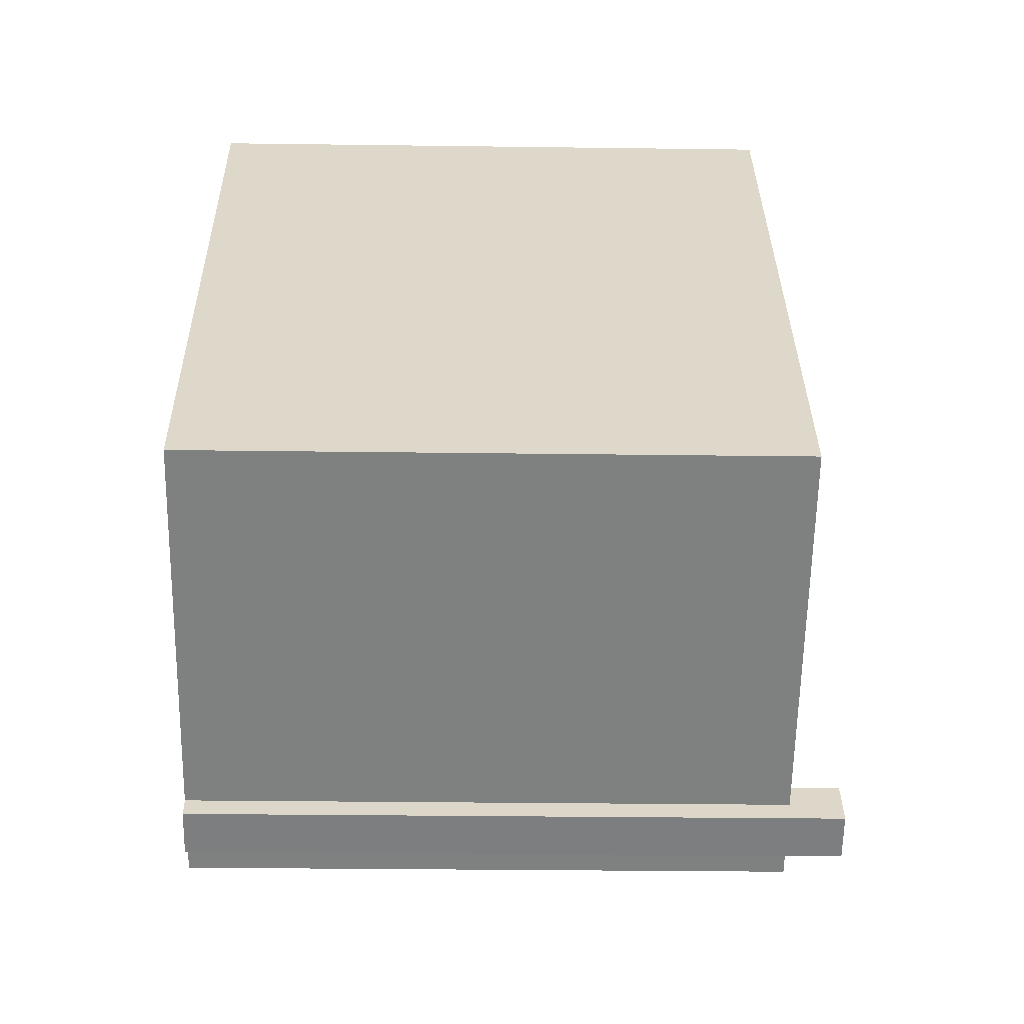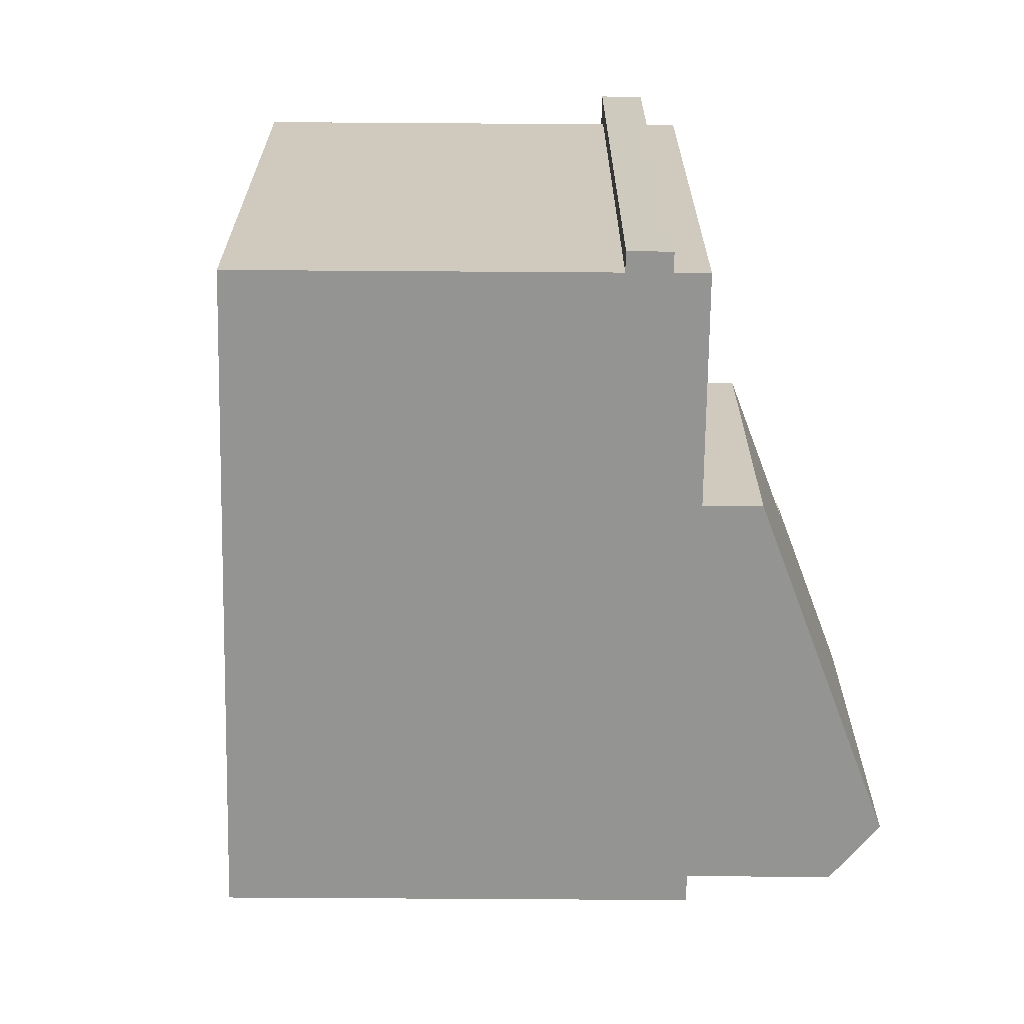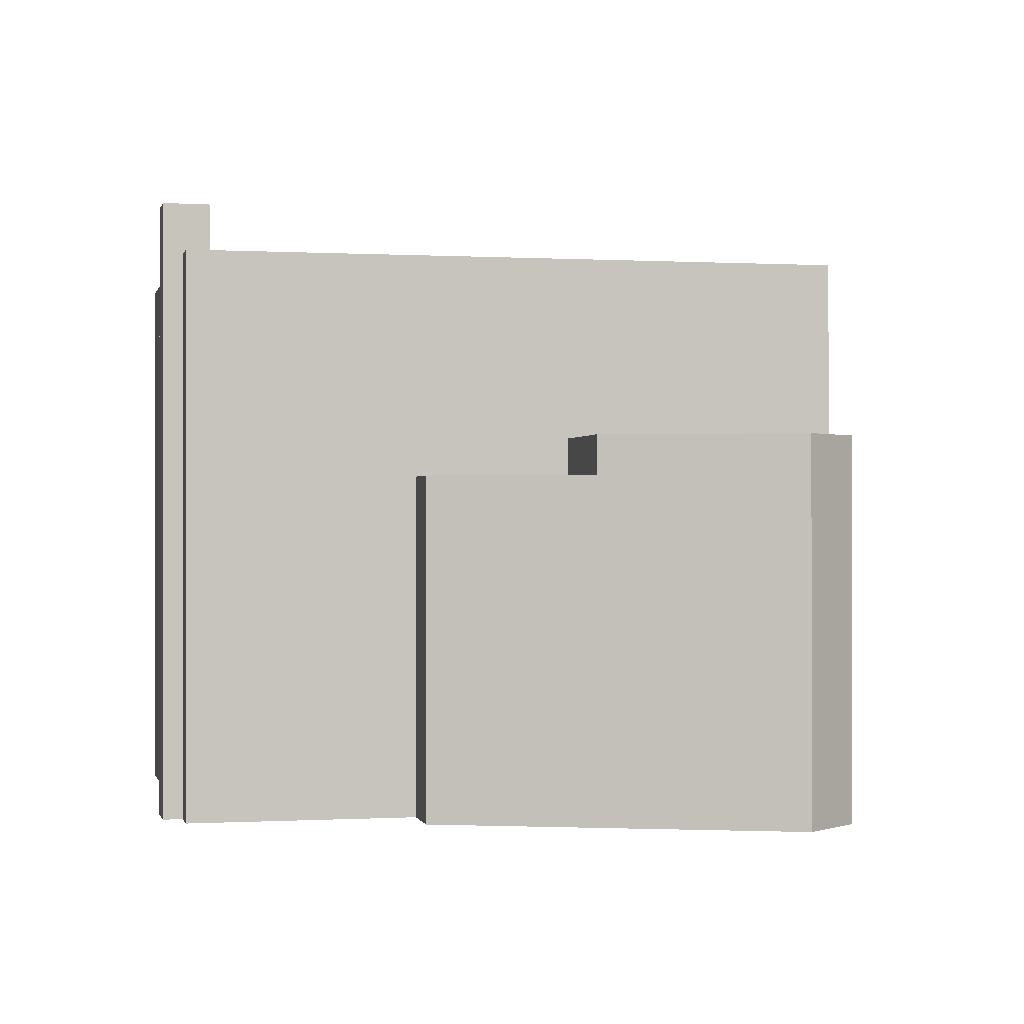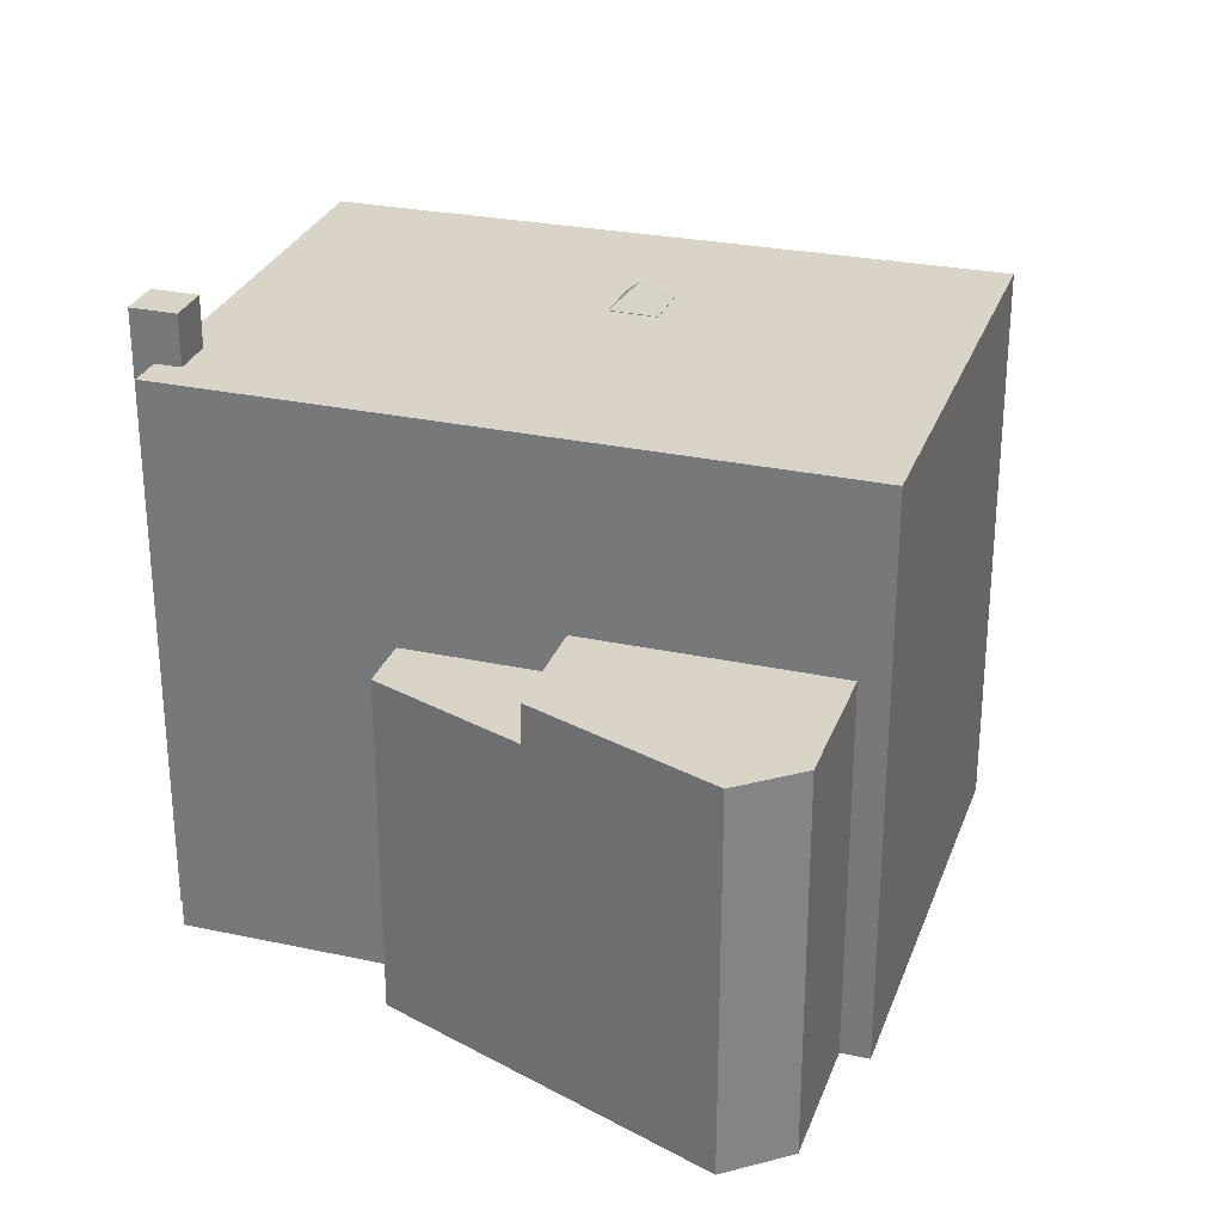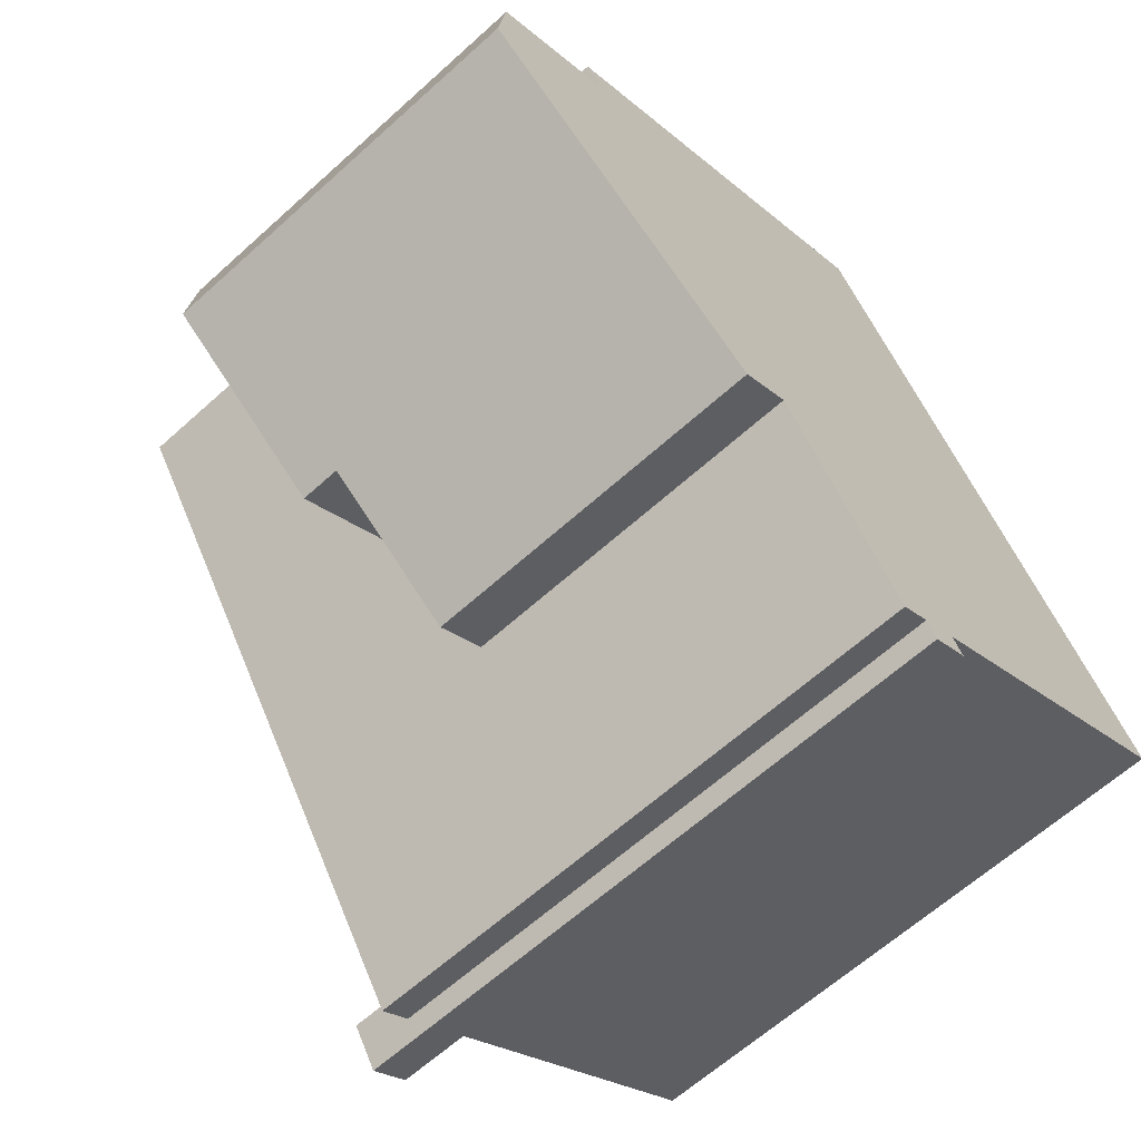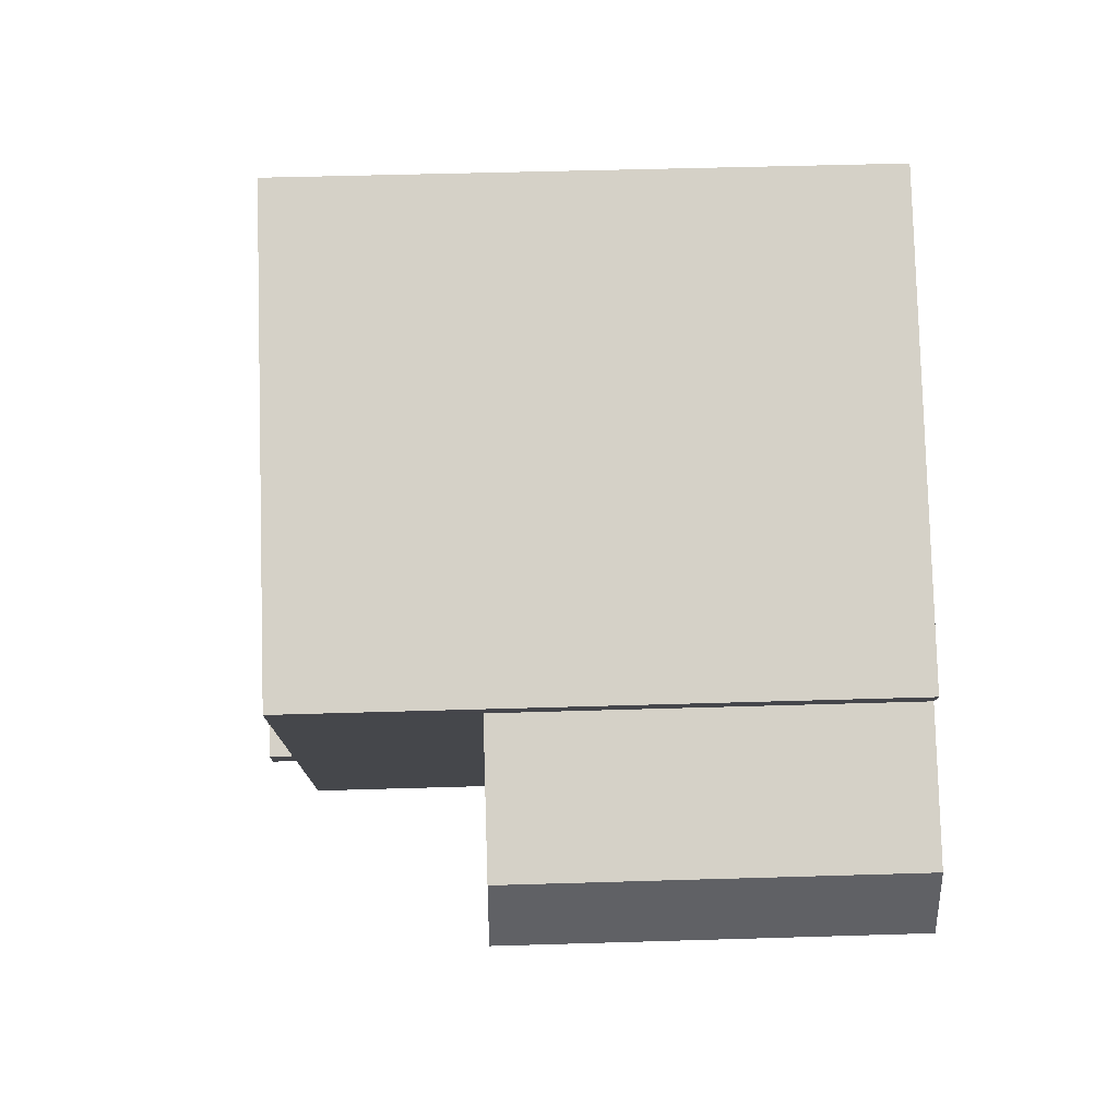
<metadata>
{"format":"obj","ext":"obj","renderer":"f3d","projection":"perspective","resolution":1024,"background":"white","views":[{"elev":-27.1,"azim":88.8,"up":"+Z"},{"elev":-67.0,"azim":146.8,"up":"+Y"},{"elev":-0.2,"azim":-135.2,"up":"+Y"},{"elev":28.8,"azim":-104.9,"up":"+Y"},{"elev":-63.5,"azim":-47.6,"up":"+Z"},{"elev":46.9,"azim":-92.0,"up":"+Z"}]}
</metadata>
<code>
v -6.764 1.643 -3.284
v -4.416 1.643 -1.77
v -3.556 1.642 -5.631
v -4.416 1.643 -1.77
v -2.405 1.642 -4.889
v -3.556 1.642 -5.631
v -10.71 2.575 -0.4011
v -10.51 2.574 1.383
v -7.64 2.575 3.232
v -10.71 2.575 -0.4011
v -7.64 2.575 3.232
v -6.764 2.576 -3.284
v -7.64 2.575 3.232
v -4.416 2.573 -1.77
v -6.764 2.576 -3.284
v 1.779 6.901 -7.92
v 9.491 6.901 -3.676
v 2.105 6.901 -8.438
v 1.779 6.901 -7.92
v 6.04 6.901 1.957
v 9.491 6.901 -3.676
v -2.405 6.901 -4.889
v 6.04 6.901 1.957
v 1.779 6.901 -7.92
v -2.405 6.901 -4.889
v 1.779 6.901 -7.92
v 1.595 6.901 -8.036
v -4.416 6.901 -1.77
v 1.528 6.901 0.6569
v 6.04 6.901 1.957
v 1.872 6.901 2.22
v 6.04 6.901 1.957
v 2.486 6.901 1.291
v 1.528 6.901 0.6569
v 2.486 6.901 1.291
v 6.04 6.901 1.957
v -4.416 6.901 -1.77
v 0.9127 6.901 1.586
v 1.528 6.901 0.6569
v -7.64 6.901 3.232
v 1.872 6.901 2.22
v 0.9127 6.901 1.586
v -7.64 6.901 3.232
v 0.9127 6.901 1.586
v -4.416 6.901 -1.77
v 1.663 6.901 9.101
v 6.04 6.901 1.957
v 1.872 6.901 2.22
v -7.64 6.901 3.232
v 1.663 6.901 9.101
v 1.872 6.901 2.22
v -2.405 6.901 -4.889
v 1.595 6.901 -8.036
v 0.8977 6.901 -8.475
v -2.405 6.901 -4.889
v 0.8977 6.901 -8.475
v 1.229 6.901 -9.002
v -2.405 6.901 -4.889
v 1.229 6.901 -9.002
v 0.5347 6.901 -9.45
v -8.005 6.901 3.798
v 1.254 6.901 9.768
v 1.663 6.901 9.101
v -7.64 6.901 3.232
v -4.416 6.901 -1.77
v 6.04 6.901 1.957
v -2.405 6.901 -4.889
v 1.528 6.914 0.6569
v 1.719 7.451 1.448
v 2.486 6.914 1.291
v 0.9127 6.914 1.586
v 1.719 7.451 1.448
v 1.528 6.914 0.6569
v 1.719 7.451 1.448
v 1.872 6.913 2.22
v 2.486 6.914 1.291
v 0.9127 6.914 1.586
v 1.872 6.913 2.22
v 1.719 7.451 1.448
v 1.229 8.077 -9.002
v 2.105 8.076 -8.438
v 2.363 8.076 -8.846
v 0.8977 8.075 -8.475
v 1.779 8.075 -7.92
v 2.105 8.076 -8.438
v 0.8977 8.075 -8.475
v 2.105 8.076 -8.438
v 1.229 8.077 -9.002
v 1.229 8.077 -9.002
v 2.363 8.076 -8.846
v 1.481 8.078 -9.401
v -9.074 -6.441 2.307
v -7.64 -6.441 3.232
v -7.64 1.643 3.232
v -10.51 1.643 1.383
v -10.51 -6.441 1.383
v -9.074 -6.441 2.307
v -10.51 1.643 1.383
v -9.074 -6.441 2.307
v -7.64 1.643 3.232
v -10.51 1.643 1.383
v -7.64 1.643 3.232
v -7.64 2.575 3.232
v -10.51 2.574 1.383
v -3.556 1.642 -5.631
v -2.405 1.642 -4.889
v -2.405 -6.441 -4.889
v -3.556 -6.441 -5.631
v -6.764 1.643 -3.284
v -3.556 1.642 -5.631
v -3.556 -6.441 -5.631
v -6.764 -6.441 -3.284
v -10.71 1.643 -0.4011
v -6.764 1.643 -3.284
v -6.764 -6.441 -3.284
v -10.71 -6.441 -0.4011
v -10.71 2.575 -0.4011
v -6.764 2.576 -3.284
v -6.764 1.643 -3.284
v -10.71 1.643 -0.4011
v -10.61 -6.441 0.4909
v -10.51 -6.441 1.383
v -10.51 1.643 1.383
v -10.71 1.643 -0.4011
v -10.71 -6.441 -0.4011
v -10.61 -6.441 0.4909
v -10.71 1.643 -0.4011
v -10.61 -6.441 0.4909
v -10.51 1.643 1.383
v -10.71 1.643 -0.4011
v -10.51 1.643 1.383
v -10.51 2.574 1.383
v -10.71 2.575 -0.4011
v -8.005 6.901 3.798
v -7.823 -6.441 3.515
v -8.005 -6.441 3.798
v -8.005 6.901 3.798
v -7.64 6.901 3.232
v -7.823 -6.441 3.515
v -7.823 -6.441 3.515
v -7.64 6.901 3.232
v -7.64 2.575 3.232
v -7.823 -6.441 3.515
v -7.64 1.643 3.232
v -7.64 -6.441 3.232
v -7.823 -6.441 3.515
v -7.64 2.575 3.232
v -7.64 1.643 3.232
v -2.405 6.901 -4.889
v 0.5347 6.901 -9.45
v -2.405 1.642 -4.889
v -2.405 1.642 -4.889
v 0.5347 -6.441 -9.45
v -2.405 -6.441 -4.889
v -2.405 1.642 -4.889
v 0.5347 6.901 -9.45
v 0.5347 -6.441 -9.45
v -7.64 6.901 3.232
v -4.416 6.901 -1.77
v -4.416 2.573 -1.77
v -7.64 2.575 3.232
v -4.416 6.901 -1.77
v -2.405 6.901 -4.889
v -2.405 1.642 -4.889
v -4.416 2.573 -1.77
v -4.416 2.573 -1.77
v -2.405 1.642 -4.889
v -4.416 1.643 -1.77
v -8.005 -6.441 3.798
v 1.254 -6.441 9.768
v 1.254 6.901 9.768
v -8.005 6.901 3.798
v 1.254 -6.441 9.768
v 1.663 -6.441 9.101
v 1.663 6.901 9.101
v 1.254 6.901 9.768
v 1.663 -6.441 9.101
v 6.04 -6.441 1.957
v 6.04 6.901 1.957
v 1.663 6.901 9.101
v 6.04 -6.441 1.957
v 9.491 -6.441 -3.676
v 9.491 6.901 -3.676
v 6.04 6.901 1.957
v 2.105 6.901 -8.438
v 9.491 6.901 -3.676
v 9.491 -6.441 -3.676
v 2.105 -6.441 -8.438
v 0.5347 6.901 -9.45
v 1.229 6.901 -9.002
v 1.229 -6.441 -9.002
v 0.5347 -6.441 -9.45
v 1.528 6.914 0.6569
v 2.486 6.914 1.291
v 2.486 6.901 1.291
v 1.528 6.901 0.6569
v 0.9127 6.914 1.586
v 1.528 6.914 0.6569
v 1.528 6.901 0.6569
v 0.9127 6.901 1.586
v 1.872 6.901 2.22
v 2.486 6.901 1.291
v 2.486 6.914 1.291
v 1.872 6.913 2.22
v 0.9127 6.901 1.586
v 1.872 6.901 2.22
v 1.872 6.913 2.22
v 0.9127 6.914 1.586
v 2.234 -6.441 -8.642
v 2.363 -6.441 -8.846
v 2.363 8.076 -8.846
v 2.105 8.076 -8.438
v 2.234 -6.441 -8.642
v 2.363 8.076 -8.846
v 2.105 8.076 -8.438
v 2.105 6.901 -8.438
v 2.234 -6.441 -8.642
v 2.105 6.901 -8.438
v 2.105 -6.441 -8.438
v 2.234 -6.441 -8.642
v 1.779 6.901 -7.92
v 2.105 6.901 -8.438
v 2.105 8.076 -8.438
v 1.779 8.075 -7.92
v 1.481 8.078 -9.401
v 1.922 -6.441 -9.124
v 1.481 -6.441 -9.401
v 1.922 -6.441 -9.124
v 2.363 8.076 -8.846
v 2.363 -6.441 -8.846
v 1.481 8.078 -9.401
v 2.363 8.076 -8.846
v 1.922 -6.441 -9.124
v 1.229 8.077 -9.002
v 1.481 8.078 -9.401
v 1.229 6.901 -9.002
v 1.229 6.901 -9.002
v 1.481 8.078 -9.401
v 1.481 -6.441 -9.401
v 1.229 -6.441 -9.002
v 0.8977 8.075 -8.475
v 1.229 8.077 -9.002
v 1.229 6.901 -9.002
v 0.8977 6.901 -8.475
v 1.595 6.901 -8.036
v 1.779 6.901 -7.92
v 1.779 8.075 -7.92
v 0.8977 6.901 -8.475
v 1.595 6.901 -8.036
v 1.779 8.075 -7.92
v 0.8977 8.075 -8.475
v -6.764 2.576 -3.284
v -4.416 2.573 -1.77
v -4.416 1.643 -1.77
v -6.764 1.643 -3.284
v -6.764 -6.441 -3.284
v -3.556 -6.441 -5.631
v -2.405 -6.441 -4.889
v 0.5347 -6.441 -9.45
v 1.229 -6.441 -9.002
v 1.481 -6.441 -9.401
v 1.922 -6.441 -9.124
v 2.363 -6.441 -8.846
v 2.234 -6.441 -8.642
v 2.105 -6.441 -8.438
v 9.491 -6.441 -3.676
v 6.04 -6.441 1.957
v 1.663 -6.441 9.101
v 1.254 -6.441 9.768
v -8.005 -6.441 3.798
v -7.823 -6.441 3.515
v -7.64 -6.441 3.232
v -9.074 -6.441 2.307
v -10.51 -6.441 1.383
v -10.61 -6.441 0.4909
v -10.71 -6.441 -0.4011
g CDNNDG02_0003840
f 1 2 3
f 4 5 6
f 7 8 9
f 10 11 12
f 13 14 15
f 16 17 18
f 19 20 21
f 22 23 24
f 25 26 27
f 28 29 30
f 31 32 33
f 34 35 36
f 37 38 39
f 40 41 42
f 43 44 45
f 46 47 48
f 49 50 51
f 52 53 54
f 55 56 57
f 58 59 60
f 64 61 63
f 63 61 62
f 65 66 67
f 68 69 70
f 71 72 73
f 74 75 76
f 77 78 79
f 80 81 82
f 83 84 85
f 86 87 88
f 89 90 91
f 92 93 94
f 95 96 97
f 98 99 100
f 104 101 102
f 103 104 102
f 107 108 106
f 105 106 108
f 110 111 112
f 109 110 112
f 116 113 114
f 114 115 116
f 120 117 119
f 118 119 117
f 121 122 123
f 124 125 126
f 127 128 129
f 133 130 132
f 131 132 130
f 134 135 136
f 137 138 139
f 140 141 142
f 143 144 145
f 146 147 148
f 149 150 151
f 152 153 154
f 155 156 157
f 159 160 161
f 158 159 161
f 163 164 165
f 162 163 165
f 166 167 168
f 169 171 172
f 171 169 170
f 174 175 173
f 173 175 176
f 180 177 179
f 178 179 177
f 182 183 181
f 181 183 184
f 188 185 187
f 186 187 185
f 191 189 190
f 189 191 192
f 196 193 195
f 194 195 193
f 197 199 200
f 197 198 199
f 204 201 202
f 202 203 204
f 205 207 208
f 205 206 207
f 209 210 211
f 212 213 214
f 215 216 217
f 218 219 220
f 222 223 224
f 221 222 224
f 225 226 227
f 228 229 230
f 231 232 233
f 234 235 236
f 240 237 239
f 239 237 238
f 244 241 243
f 243 241 242
f 245 246 247
f 249 250 251
f 251 248 249
f 253 254 255
f 252 253 255
f 276 256 273
f 275 276 273
f 256 257 258
f 258 259 260
f 258 265 267
f 260 261 262
f 274 275 273
f 264 262 263
f 273 256 272
f 265 262 264
f 272 267 268
f 265 266 267
f 262 265 260
f 265 258 260
f 272 258 267
f 271 272 268
f 271 268 269
f 272 256 258
f 269 270 271

</code>
